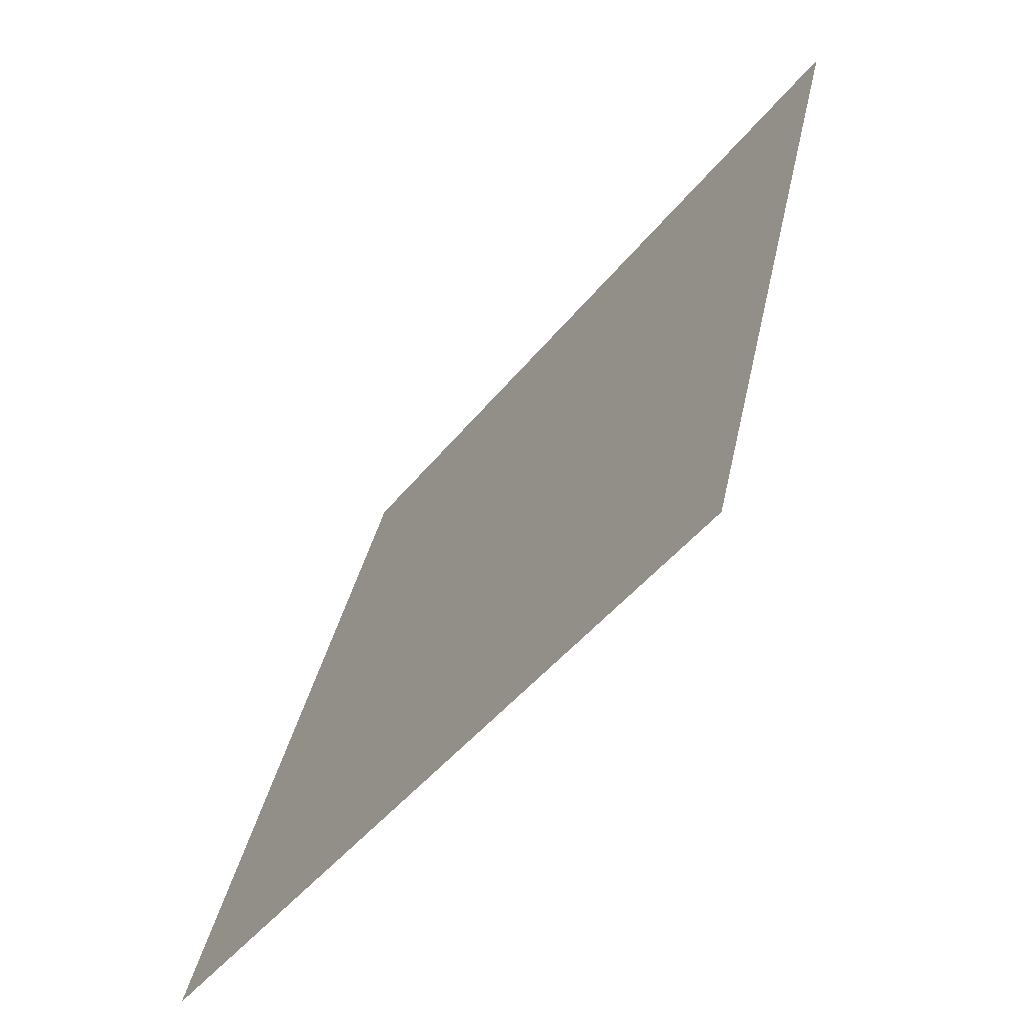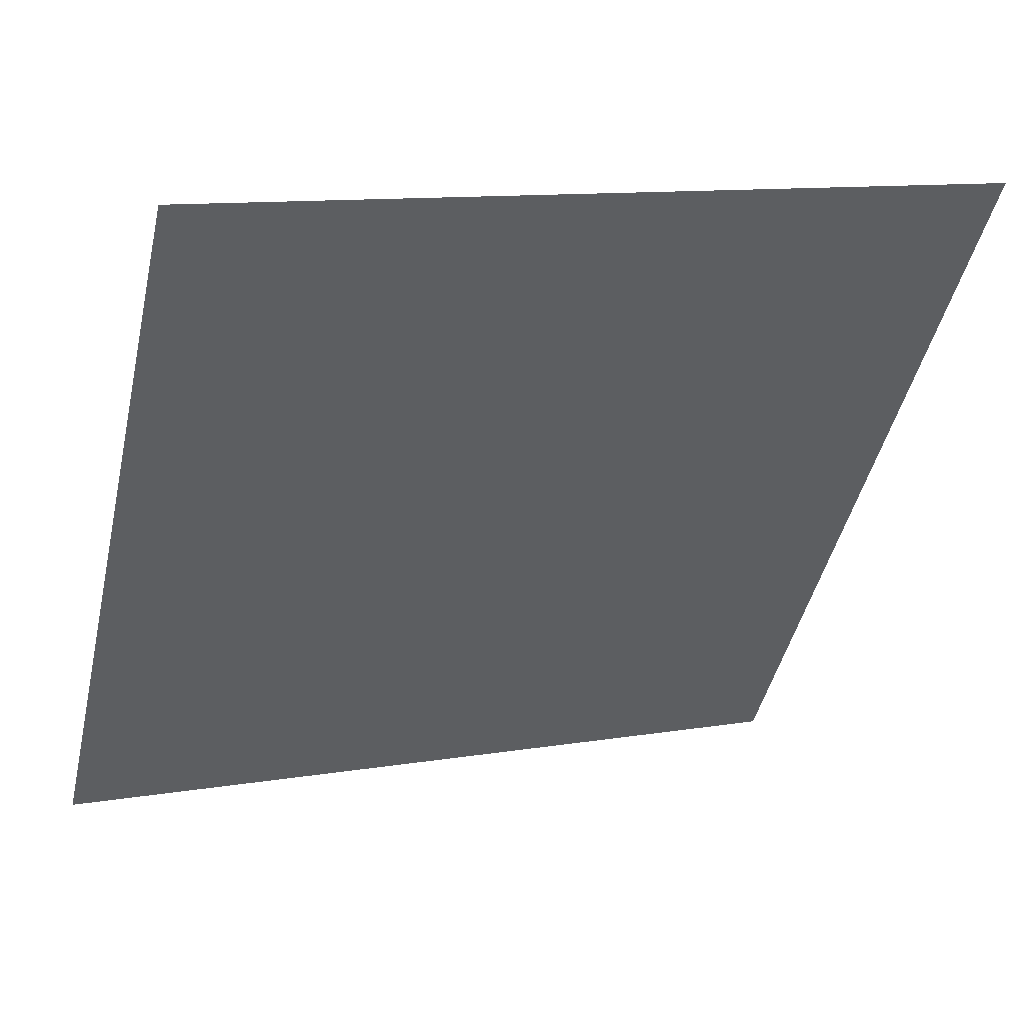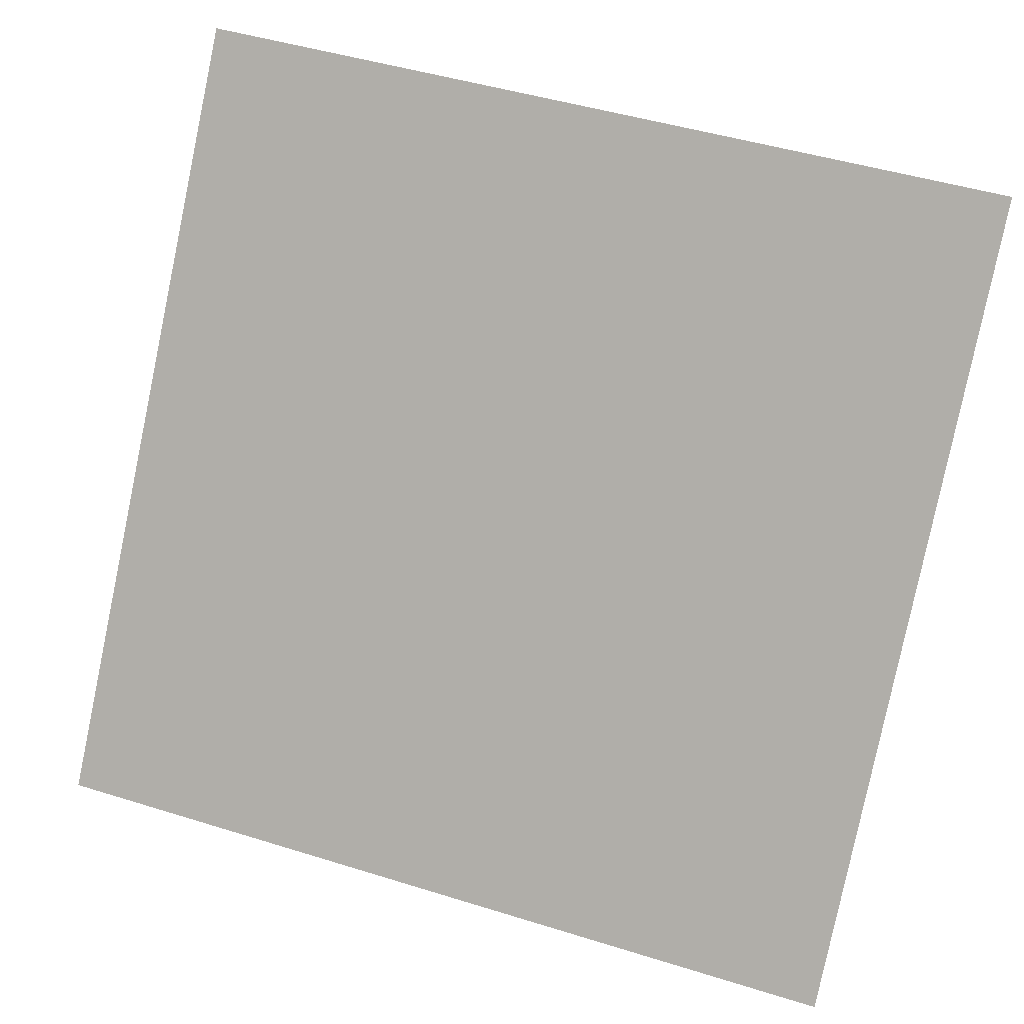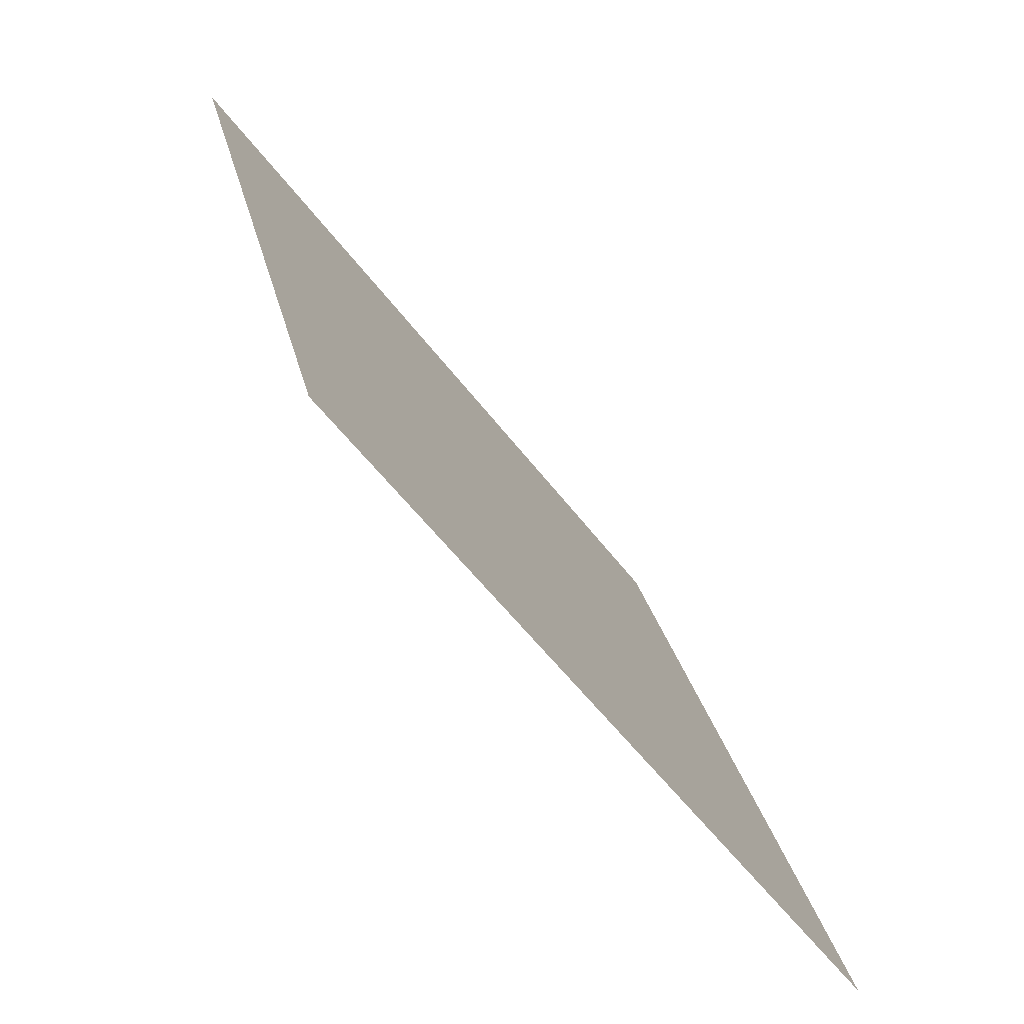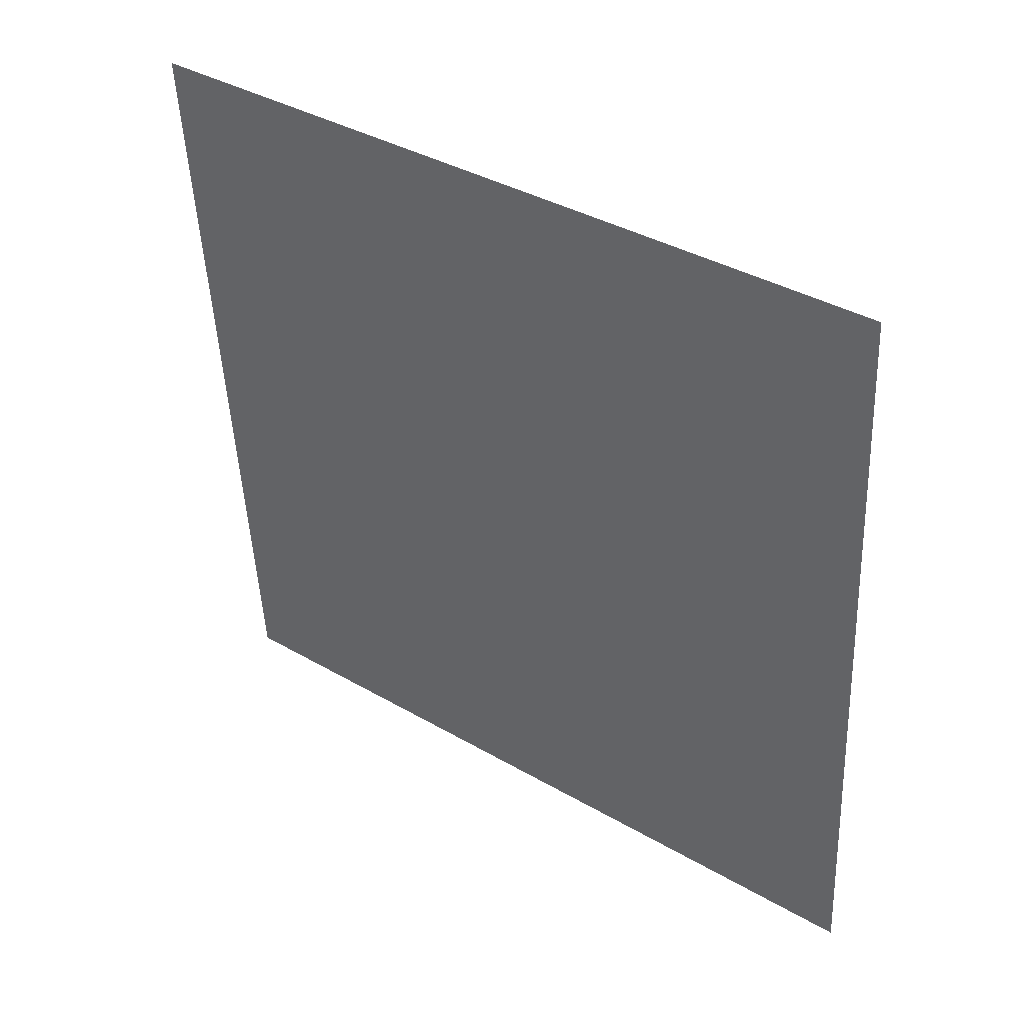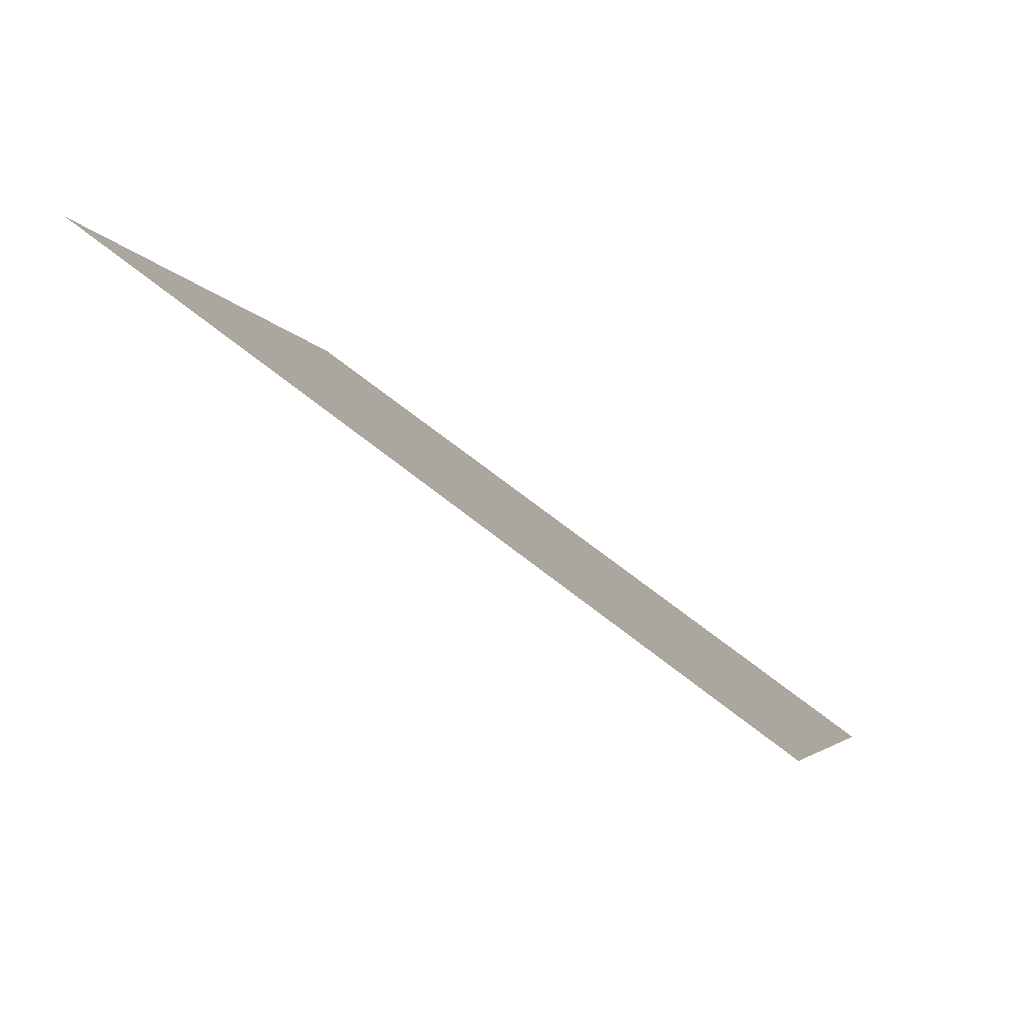
<metadata>
{"format":"obj","ext":"obj","renderer":"f3d","projection":"perspective","resolution":1024,"background":"white","views":[{"elev":35.7,"azim":99.9,"up":"+Z"},{"elev":10.2,"azim":156.7,"up":"+Z"},{"elev":44.9,"azim":18.2,"up":"+Z"},{"elev":27.3,"azim":-103.3,"up":"+Z"},{"elev":-50.2,"azim":93.1,"up":"+Y"},{"elev":-5.9,"azim":102.5,"up":"+Y"}]}
</metadata>
<code>
v 0.09759 0.7522 0.4642
v 0.09103 0.7523 0.4642
v 0.09115 0.7562 0.4695
v 0.09771 0.7561 0.4694
f 4 3 2 1

</code>
